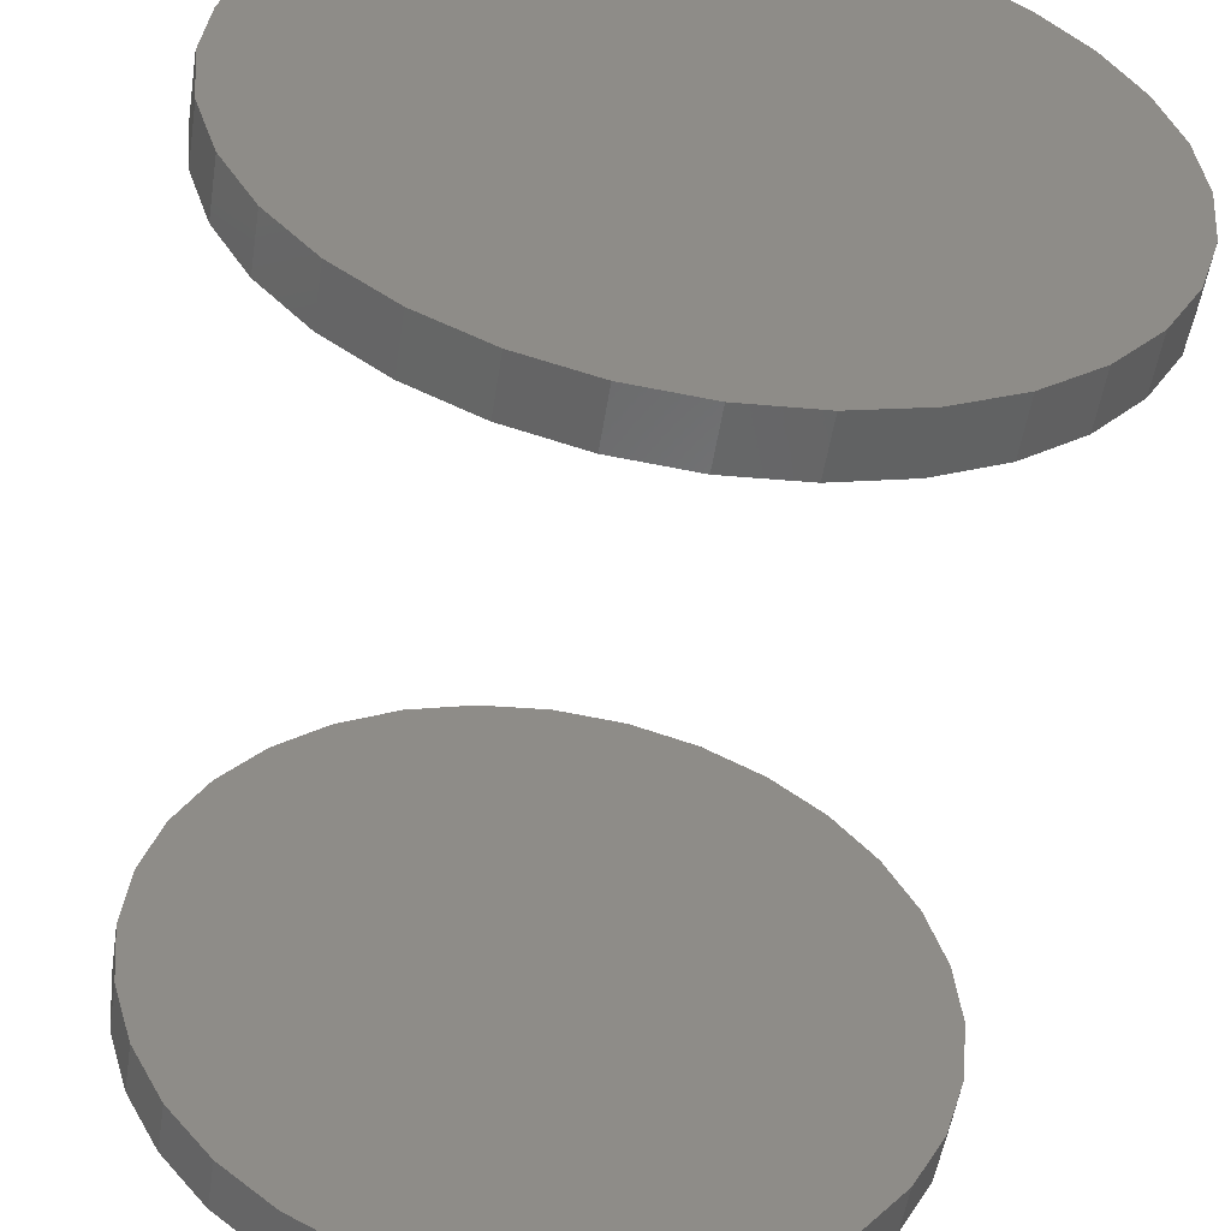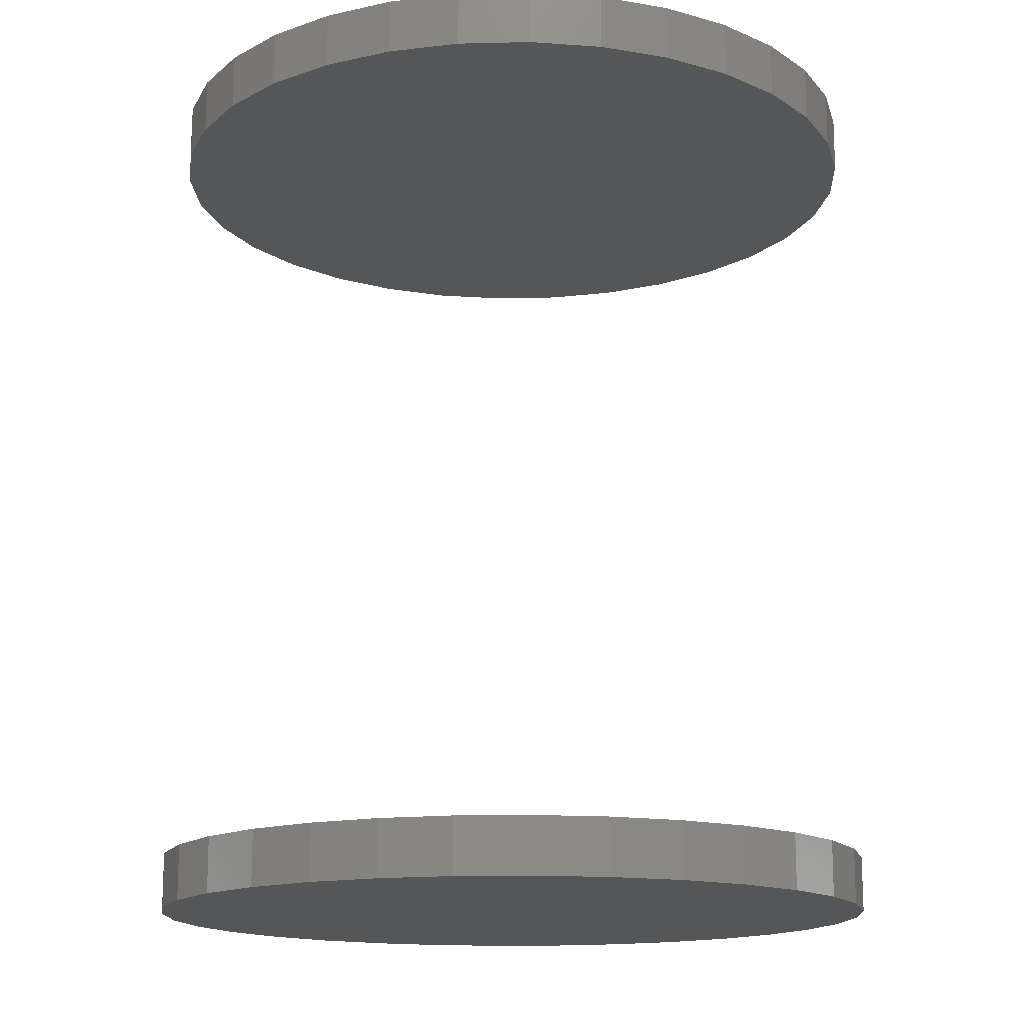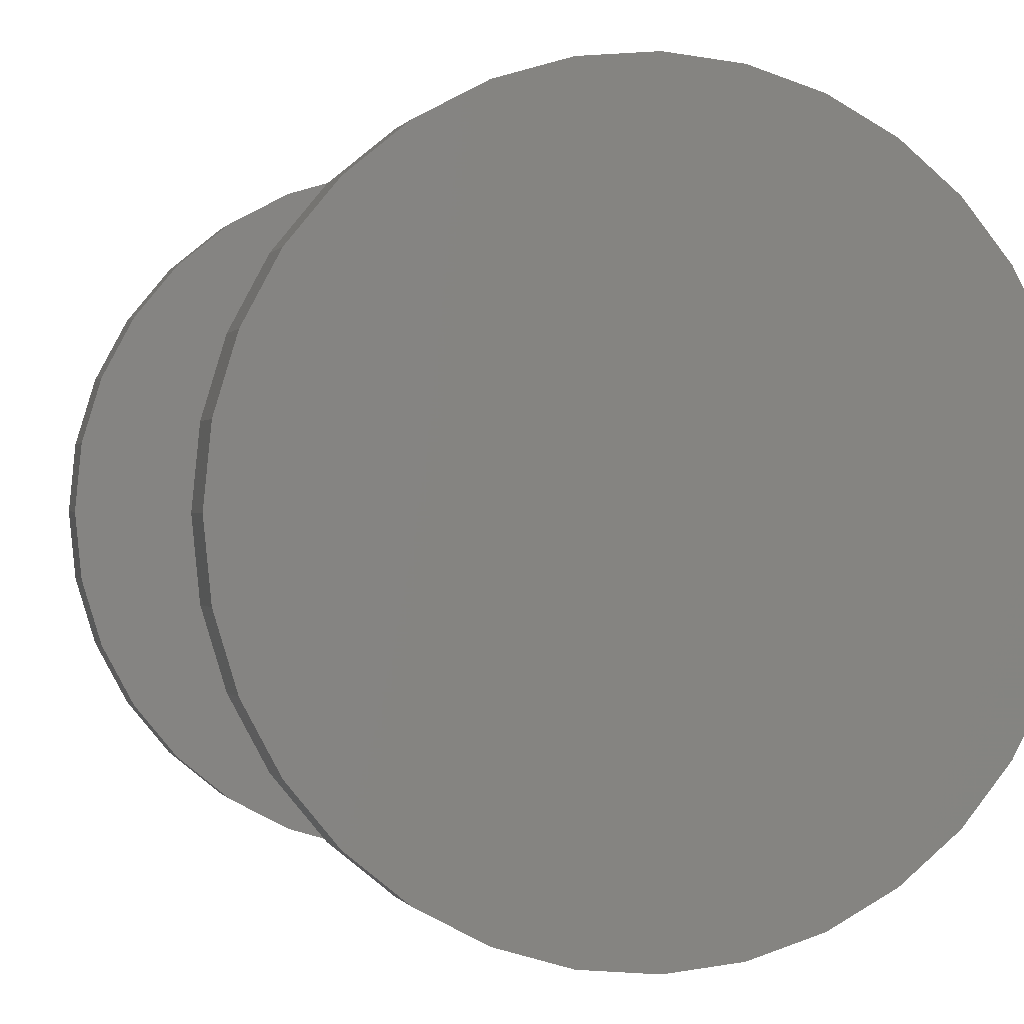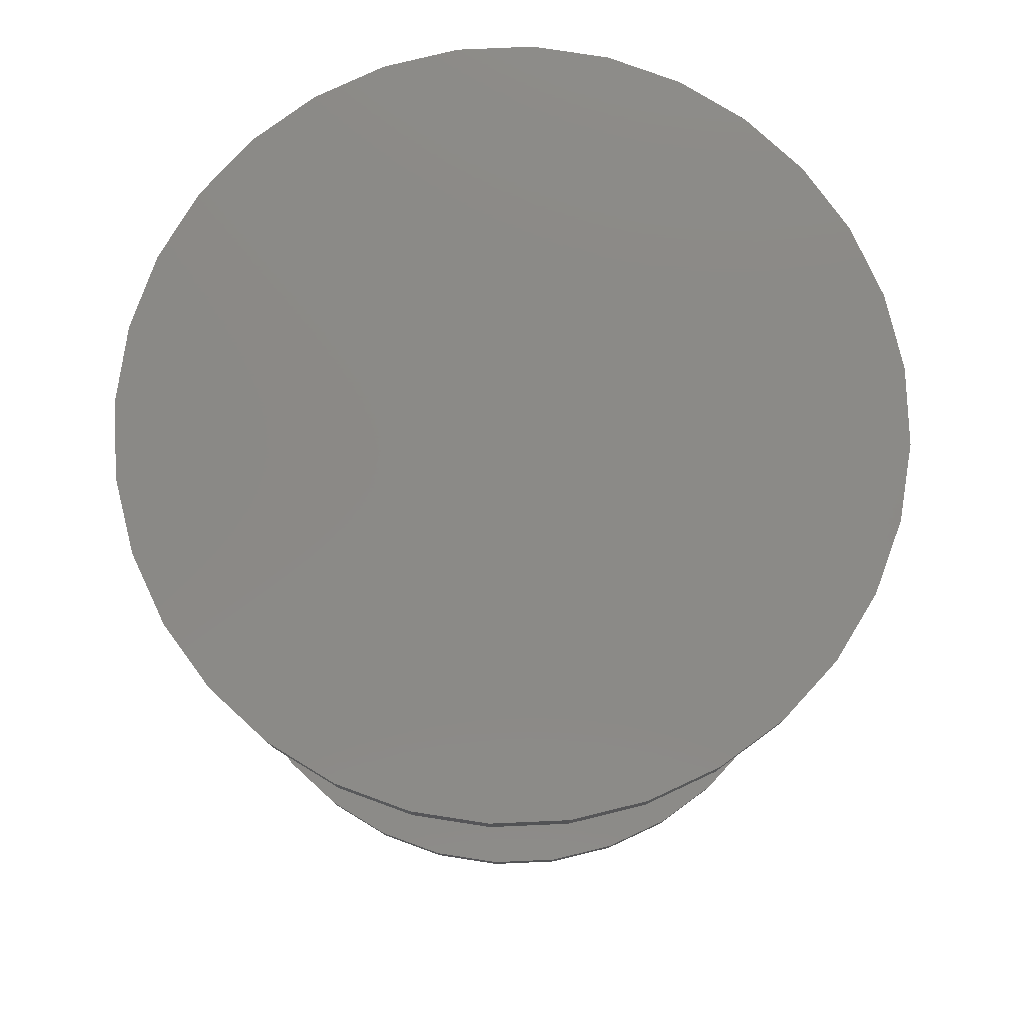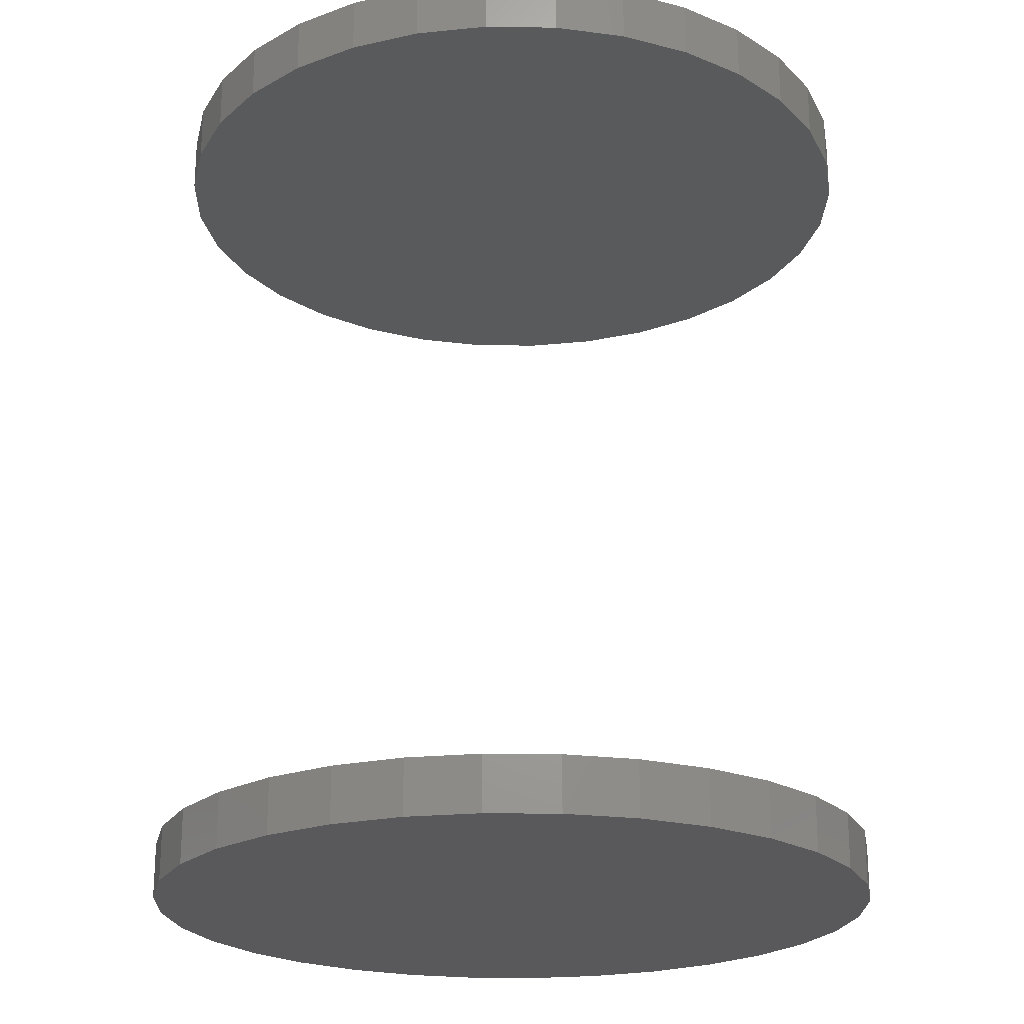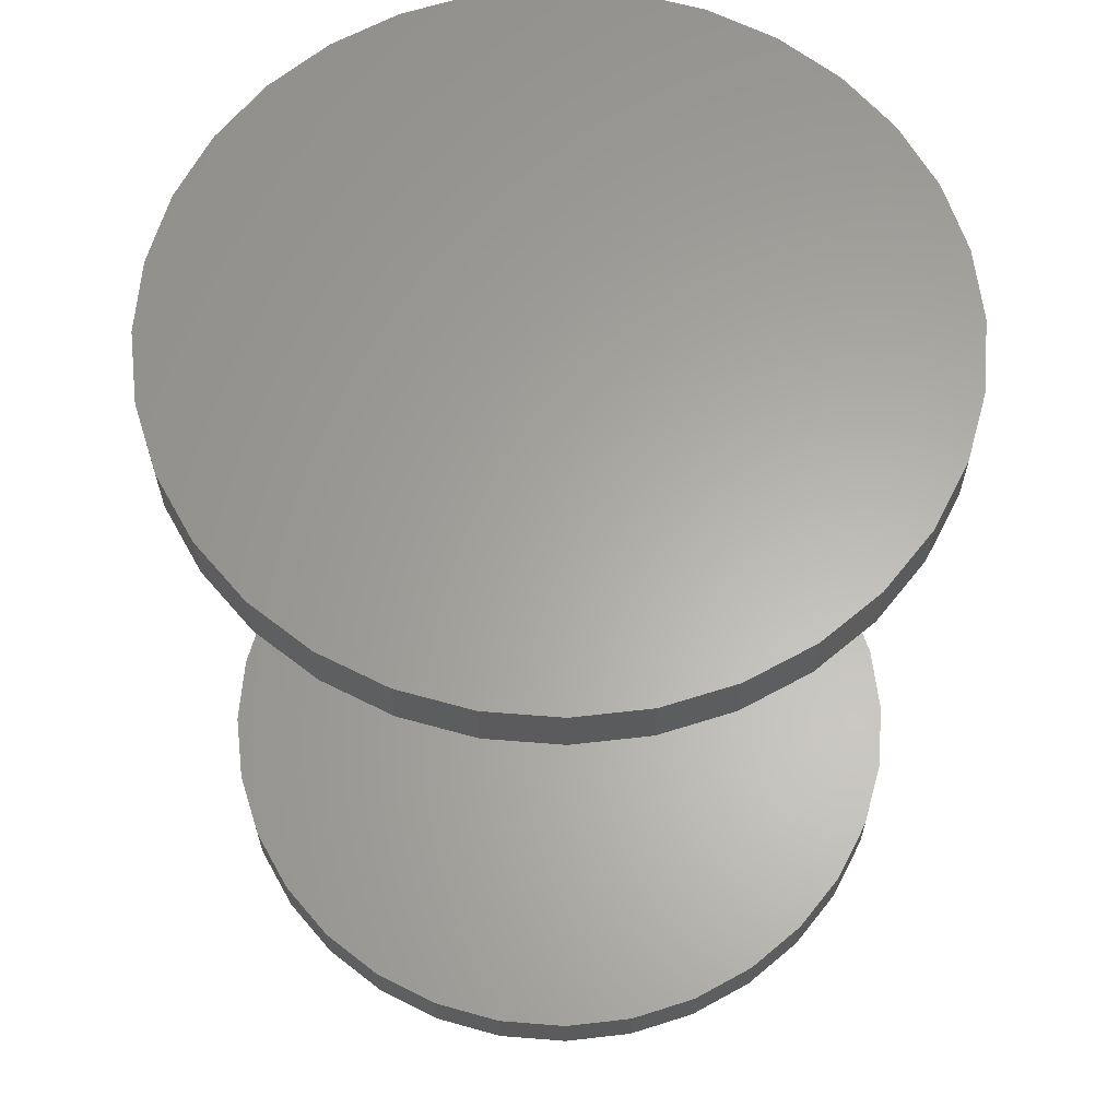
<metadata>
{"format":"stl","ext":"stl","renderer":"f3d","projection":"perspective","resolution":1024,"background":"white","views":[{"elev":-53.6,"azim":171.1,"up":"+Y"},{"elev":-15.2,"azim":75.9,"up":"+Z"},{"elev":0.1,"azim":-15.6,"up":"+Y"},{"elev":79.3,"azim":-98.1,"up":"+Z"},{"elev":-22.4,"azim":26.7,"up":"+Z"},{"elev":62.9,"azim":-91.0,"up":"+Z"}]}
</metadata>
<code>
# stl→obj: 128 verts, 248 faces
v -0.3113 3.822e-17 0.7031
v -0.3113 3.822e-17 0.75
v -0.3053 0.06089 0.7031
v -0.3053 0.06089 0.75
v -0.2875 0.1194 0.7031
v -0.2875 0.1194 0.75
v -0.2587 0.1734 0.7031
v -0.2587 0.1734 0.75
v -0.2199 0.2207 0.7031
v -0.2199 0.2207 0.75
v -0.1726 0.2595 0.7031
v -0.1726 0.2595 0.75
v -0.1186 0.2883 0.7031
v -0.1186 0.2883 0.75
v -0.06006 0.3061 0.7031
v -0.06006 0.3061 0.75
v 0.0008224 0.3121 0.7031
v 0.0008224 0.3121 0.75
v 0.06171 0.3061 0.7031
v 0.06171 0.3061 0.75
v 0.1203 0.2883 0.7031
v 0.1203 0.2883 0.75
v 0.1742 0.2595 0.7031
v 0.1742 0.2595 0.75
v 0.2215 0.2207 0.7031
v 0.2215 0.2207 0.75
v 0.2603 0.1734 0.7031
v 0.2603 0.1734 0.75
v 0.2892 0.1194 0.7031
v 0.2892 0.1194 0.75
v 0.3069 0.06089 0.7031
v 0.3069 0.06089 0.75
v 0.3129 -7.644e-17 0.7031
v 0.3129 0 0.75
v -0.3113 3.822e-17 0
v -0.3113 3.822e-17 0.04688
v -0.3053 0.06089 0
v -0.3053 0.06089 0.04688
v -0.2875 0.1194 0
v -0.2875 0.1194 0.04688
v -0.2587 0.1734 0
v -0.2587 0.1734 0.04688
v -0.2199 0.2207 0
v -0.2199 0.2207 0.04688
v -0.1726 0.2595 0
v -0.1726 0.2595 0.04688
v -0.1186 0.2883 0
v -0.1186 0.2883 0.04688
v -0.06006 0.3061 0
v -0.06006 0.3061 0.04688
v 0.0008224 0.3121 0
v 0.0008224 0.3121 0.04688
v 0.06171 0.3061 0
v 0.06171 0.3061 0.04688
v 0.1203 0.2883 0
v 0.1203 0.2883 0.04688
v 0.1742 0.2595 0
v 0.1742 0.2595 0.04688
v 0.2215 0.2207 0
v 0.2215 0.2207 0.04688
v 0.2603 0.1734 0
v 0.2603 0.1734 0.04688
v 0.2892 0.1194 0
v 0.2892 0.1194 0.04688
v 0.3069 0.06089 0
v 0.3069 0.06089 0.04688
v 0.3129 0 0
v 0.3129 0 0.04688
v 0.3069 -0.06089 0.7031
v 0.3069 -0.06089 0.75
v 0.2892 -0.1194 0.7031
v 0.2892 -0.1194 0.75
v 0.2603 -0.1734 0.7031
v 0.2603 -0.1734 0.75
v 0.2215 -0.2207 0.7031
v 0.2215 -0.2207 0.75
v 0.1742 -0.2595 0.7031
v 0.1742 -0.2595 0.75
v 0.1203 -0.2883 0.7031
v 0.1203 -0.2883 0.75
v 0.06171 -0.3061 0.7031
v 0.06171 -0.3061 0.75
v 0.0008224 -0.3121 0.7031
v 0.0008224 -0.3121 0.75
v -0.06006 -0.3061 0.7031
v -0.06006 -0.3061 0.75
v -0.1186 -0.2883 0.7031
v -0.1186 -0.2883 0.75
v -0.1726 -0.2595 0.7031
v -0.1726 -0.2595 0.75
v -0.2199 -0.2207 0.7031
v -0.2199 -0.2207 0.75
v -0.2587 -0.1734 0.7031
v -0.2587 -0.1734 0.75
v -0.2875 -0.1194 0.7031
v -0.2875 -0.1194 0.75
v -0.3053 -0.06089 0.7031
v -0.3053 -0.06089 0.75
v 0.3069 -0.06089 0
v 0.3069 -0.06089 0.04688
v 0.2892 -0.1194 0
v 0.2892 -0.1194 0.04688
v 0.2603 -0.1734 0
v 0.2603 -0.1734 0.04688
v 0.2215 -0.2207 0
v 0.2215 -0.2207 0.04688
v 0.1742 -0.2595 0
v 0.1742 -0.2595 0.04688
v 0.1203 -0.2883 0
v 0.1203 -0.2883 0.04688
v 0.06171 -0.3061 0
v 0.06171 -0.3061 0.04688
v 0.0008224 -0.3121 0
v 0.0008224 -0.3121 0.04688
v -0.06006 -0.3061 0
v -0.06006 -0.3061 0.04688
v -0.1186 -0.2883 0
v -0.1186 -0.2883 0.04688
v -0.1726 -0.2595 0
v -0.1726 -0.2595 0.04688
v -0.2199 -0.2207 0
v -0.2199 -0.2207 0.04688
v -0.2587 -0.1734 0
v -0.2587 -0.1734 0.04688
v -0.2875 -0.1194 0
v -0.2875 -0.1194 0.04688
v -0.3053 -0.06089 0
v -0.3053 -0.06089 0.04688
f 1 2 3
f 3 2 4
f 3 4 5
f 5 4 6
f 5 6 7
f 7 6 8
f 7 8 9
f 9 8 10
f 9 10 11
f 11 10 12
f 11 12 13
f 13 12 14
f 13 14 15
f 15 14 16
f 15 16 17
f 17 16 18
f 17 18 19
f 19 18 20
f 19 20 21
f 21 20 22
f 21 22 23
f 23 22 24
f 23 24 25
f 25 24 26
f 25 26 27
f 27 26 28
f 27 28 29
f 29 28 30
f 29 30 31
f 31 30 32
f 31 32 33
f 33 32 34
f 35 36 37
f 37 36 38
f 37 38 39
f 39 38 40
f 39 40 41
f 41 40 42
f 41 42 43
f 43 42 44
f 43 44 45
f 45 44 46
f 45 46 47
f 47 46 48
f 47 48 49
f 49 48 50
f 49 50 51
f 51 50 52
f 51 52 53
f 53 52 54
f 53 54 55
f 55 54 56
f 55 56 57
f 57 56 58
f 57 58 59
f 59 58 60
f 59 60 61
f 61 60 62
f 61 62 63
f 63 62 64
f 63 64 65
f 65 64 66
f 65 66 67
f 67 66 68
f 33 34 69
f 69 34 70
f 69 70 71
f 71 70 72
f 71 72 73
f 73 72 74
f 73 74 75
f 75 74 76
f 75 76 77
f 77 76 78
f 77 78 79
f 79 78 80
f 79 80 81
f 81 80 82
f 81 82 83
f 83 82 84
f 83 84 85
f 85 84 86
f 85 86 87
f 87 86 88
f 87 88 89
f 89 88 90
f 89 90 91
f 91 90 92
f 91 92 93
f 93 92 94
f 93 94 95
f 95 94 96
f 95 96 97
f 97 96 98
f 97 98 1
f 1 98 2
f 67 68 99
f 99 68 100
f 99 100 101
f 101 100 102
f 101 102 103
f 103 102 104
f 103 104 105
f 105 104 106
f 105 106 107
f 107 106 108
f 107 108 109
f 109 108 110
f 109 110 111
f 111 110 112
f 111 112 113
f 113 112 114
f 113 114 115
f 115 114 116
f 115 116 117
f 117 116 118
f 117 118 119
f 119 118 120
f 119 120 121
f 121 120 122
f 121 122 123
f 123 122 124
f 123 124 125
f 125 124 126
f 125 126 127
f 127 126 128
f 127 128 35
f 35 128 36
f 50 54 52
f 54 50 56
f 56 50 48
f 56 48 58
f 58 48 46
f 58 46 60
f 60 46 44
f 60 44 62
f 62 44 42
f 62 42 64
f 64 42 40
f 64 40 66
f 66 40 38
f 66 38 68
f 68 38 36
f 68 36 100
f 100 36 128
f 100 128 102
f 102 128 126
f 102 126 104
f 104 126 124
f 104 124 106
f 106 124 122
f 106 122 108
f 108 122 120
f 108 120 110
f 110 120 118
f 110 118 112
f 112 118 116
f 112 116 114
f 17 19 15
f 83 85 81
f 81 85 87
f 81 87 79
f 79 87 89
f 79 89 77
f 77 89 91
f 77 91 75
f 75 91 93
f 75 93 73
f 73 93 95
f 73 95 71
f 71 95 97
f 71 97 69
f 69 97 1
f 69 1 33
f 33 1 3
f 33 3 31
f 31 3 5
f 31 5 29
f 29 5 7
f 29 7 27
f 27 7 9
f 27 9 25
f 25 9 11
f 25 11 23
f 23 11 13
f 23 13 21
f 21 13 15
f 21 15 19
f 16 20 18
f 20 16 22
f 22 16 14
f 22 14 24
f 24 14 12
f 24 12 26
f 26 12 10
f 26 10 28
f 28 10 8
f 28 8 30
f 30 8 6
f 30 6 32
f 32 6 4
f 32 4 34
f 34 4 2
f 34 2 70
f 70 2 98
f 70 98 72
f 72 98 96
f 72 96 74
f 74 96 94
f 74 94 76
f 76 94 92
f 76 92 78
f 78 92 90
f 78 90 80
f 80 90 88
f 80 88 82
f 82 88 86
f 82 86 84
f 51 53 49
f 113 115 111
f 111 115 117
f 111 117 109
f 109 117 119
f 109 119 107
f 107 119 121
f 107 121 105
f 105 121 123
f 105 123 103
f 103 123 125
f 103 125 101
f 101 125 127
f 101 127 99
f 99 127 35
f 99 35 67
f 67 35 37
f 67 37 65
f 65 37 39
f 65 39 63
f 63 39 41
f 63 41 61
f 61 41 43
f 61 43 59
f 59 43 45
f 59 45 57
f 57 45 47
f 57 47 55
f 55 47 49
f 55 49 53

</code>
